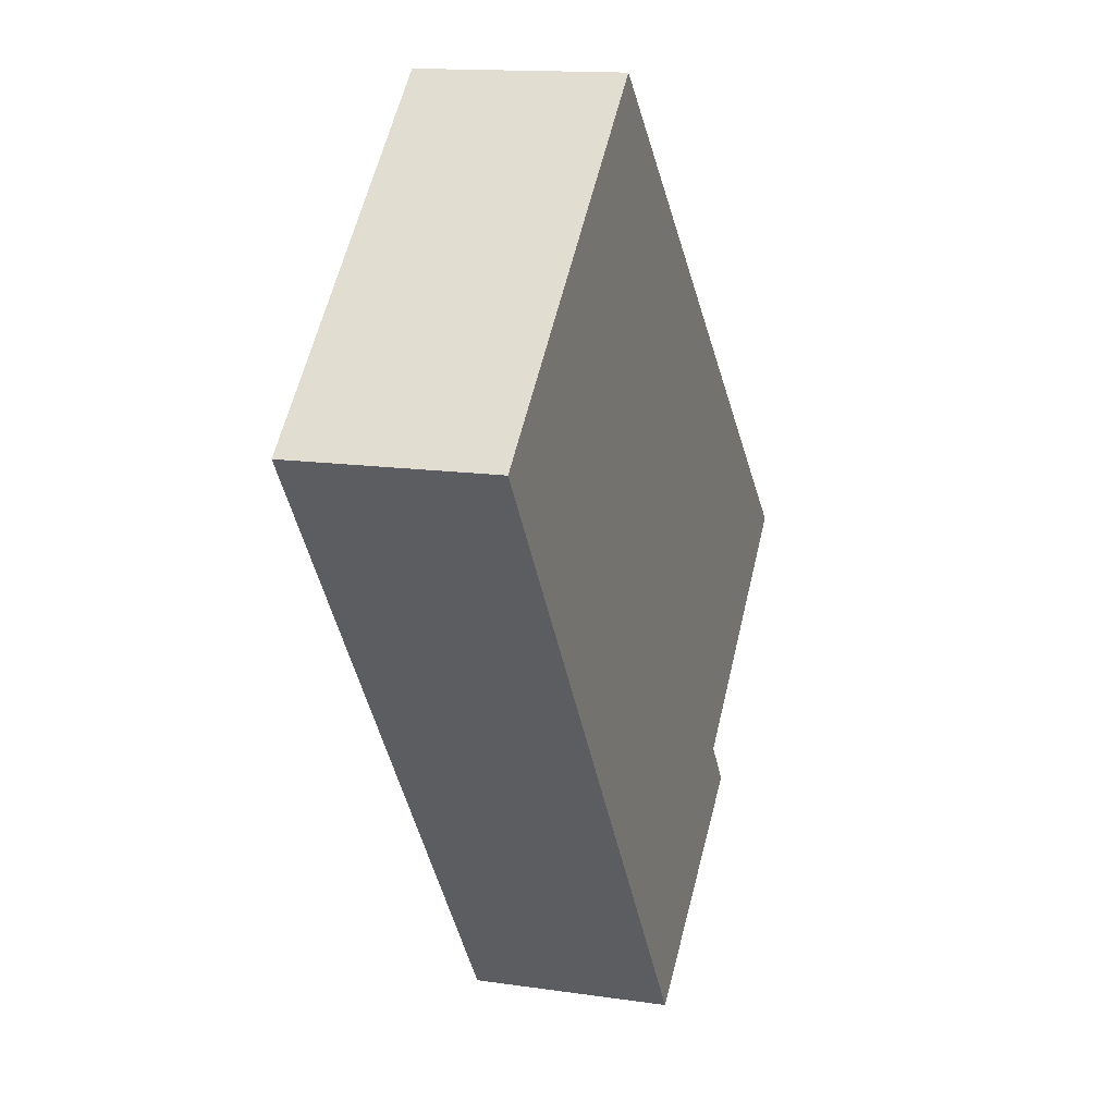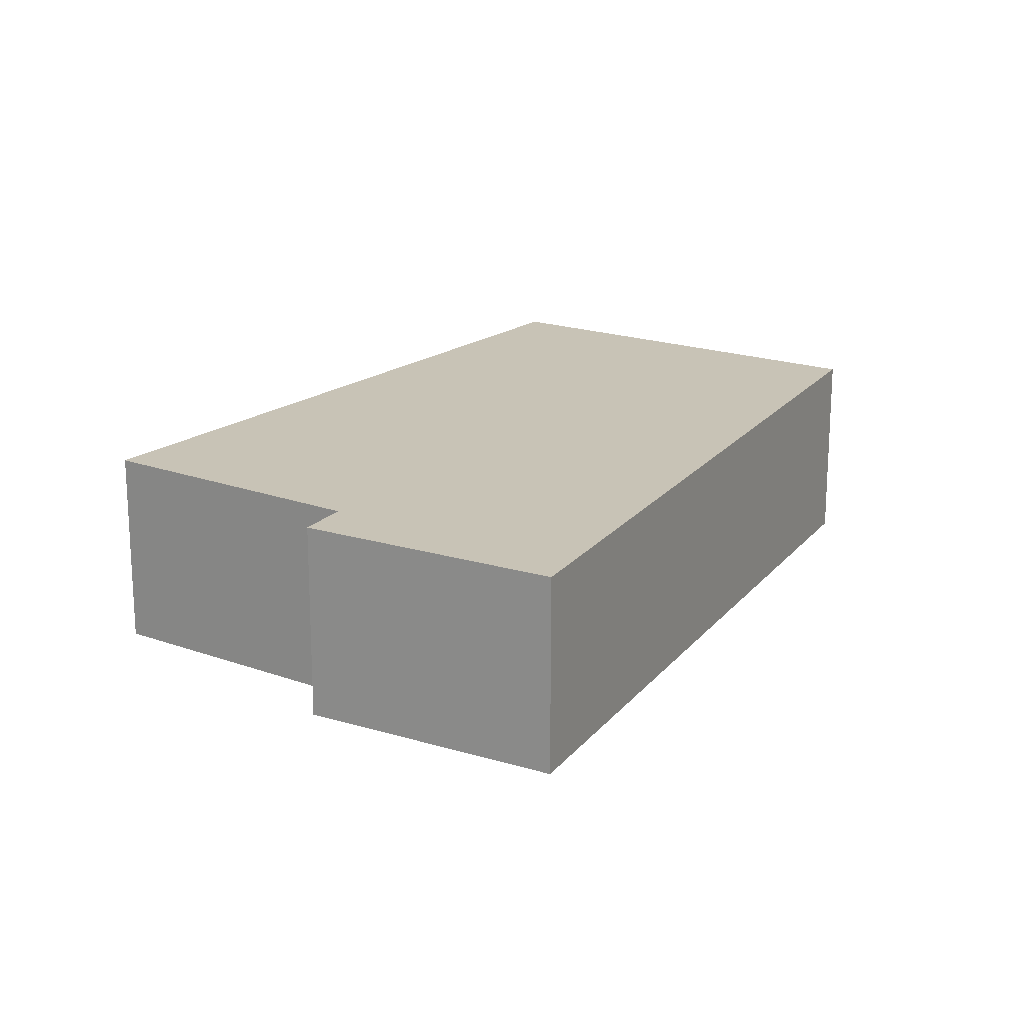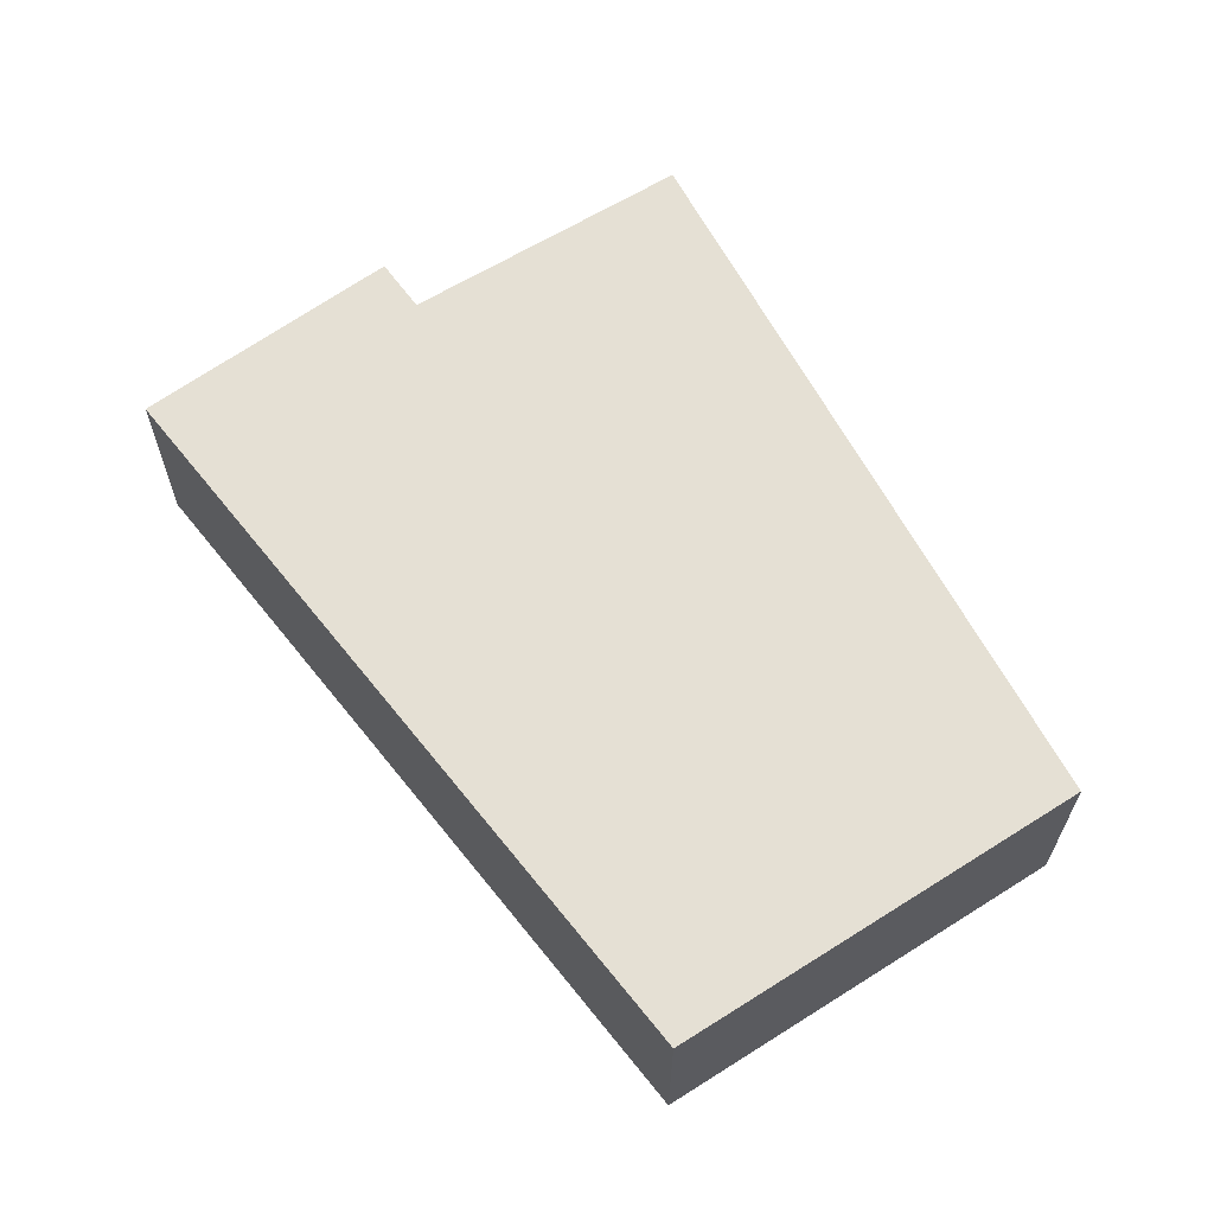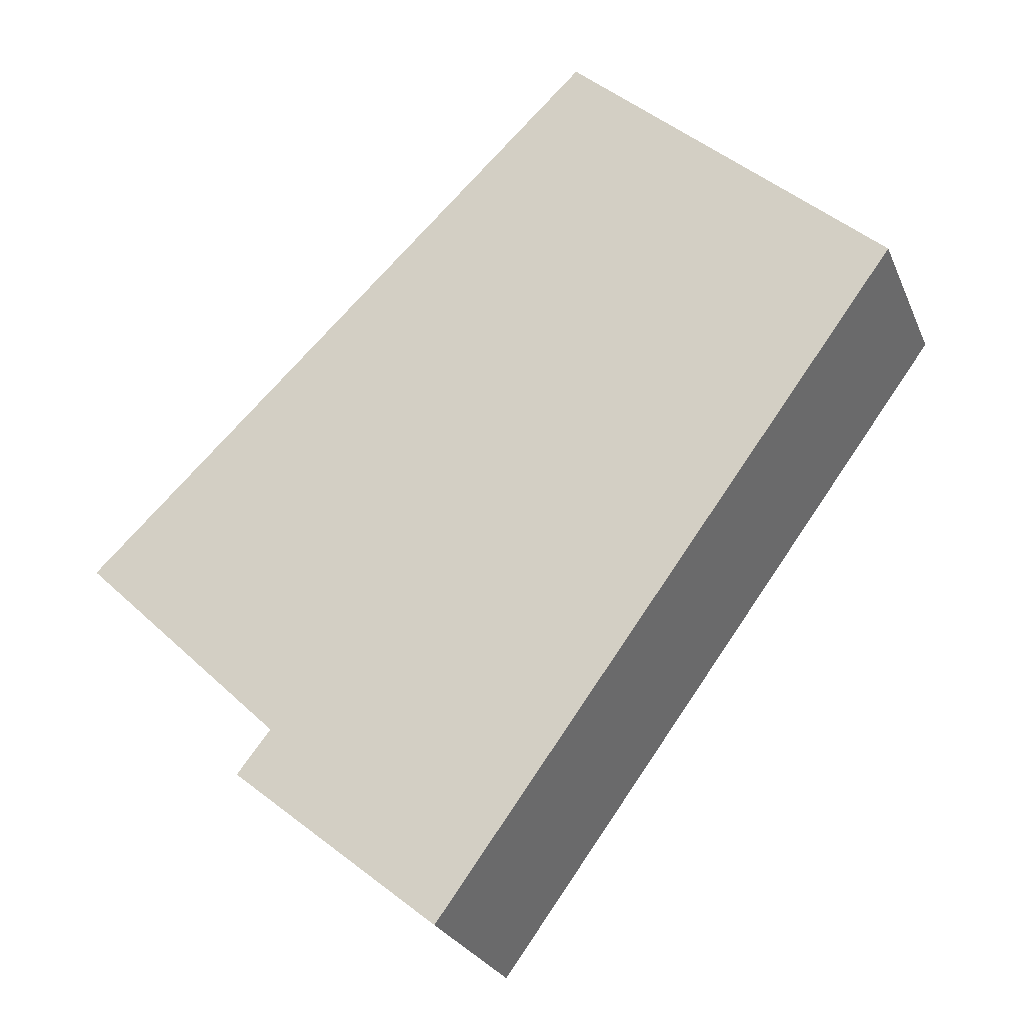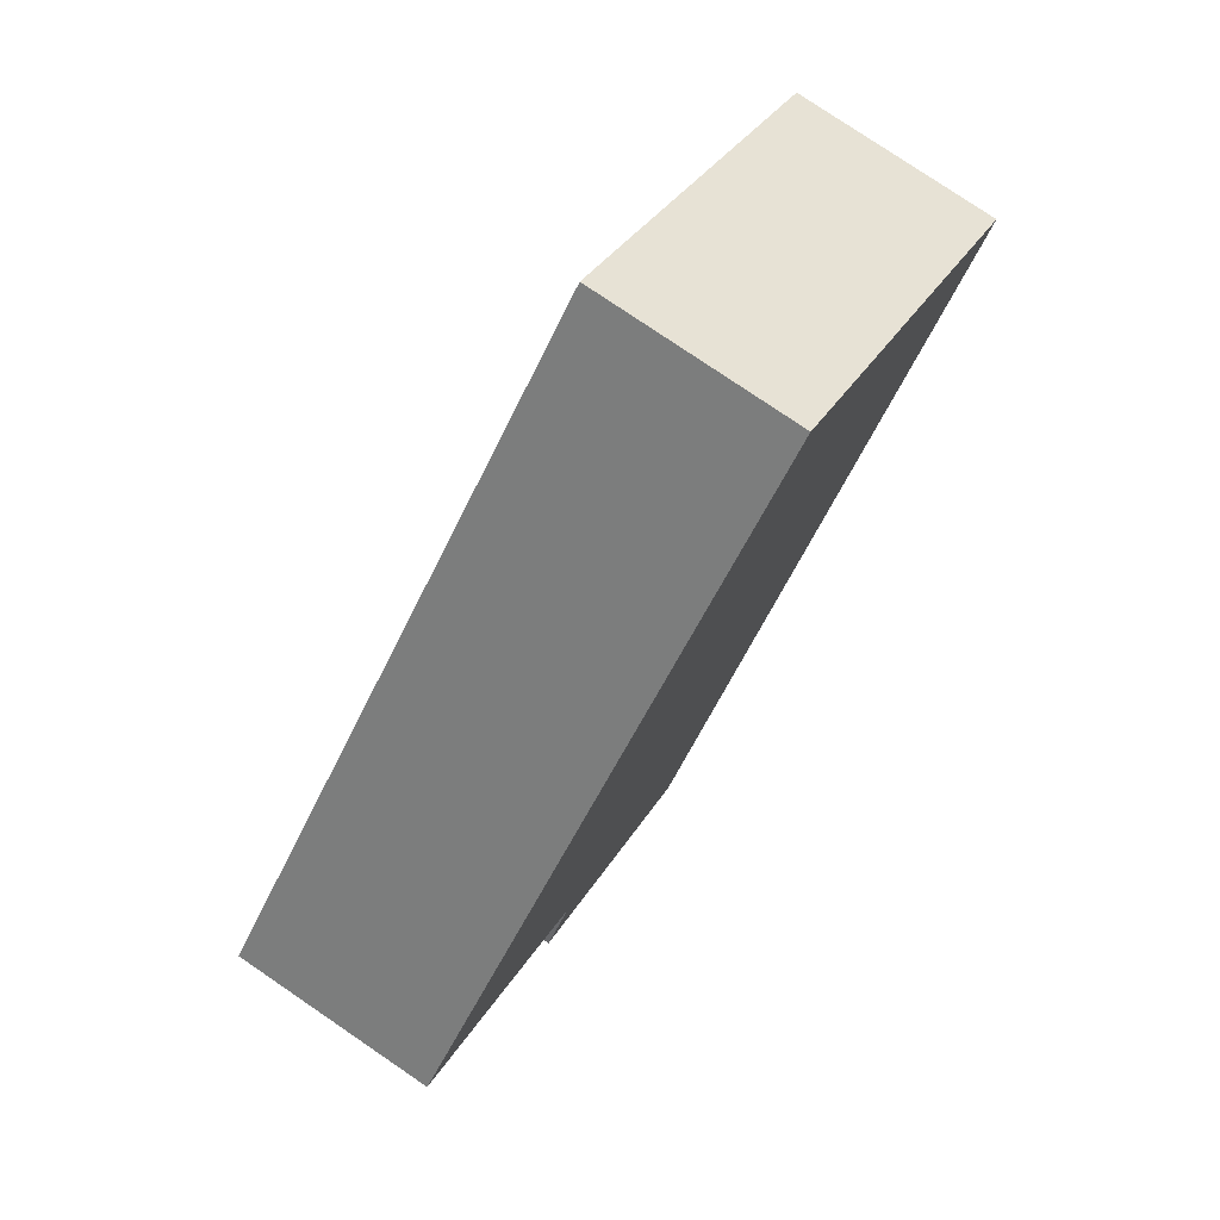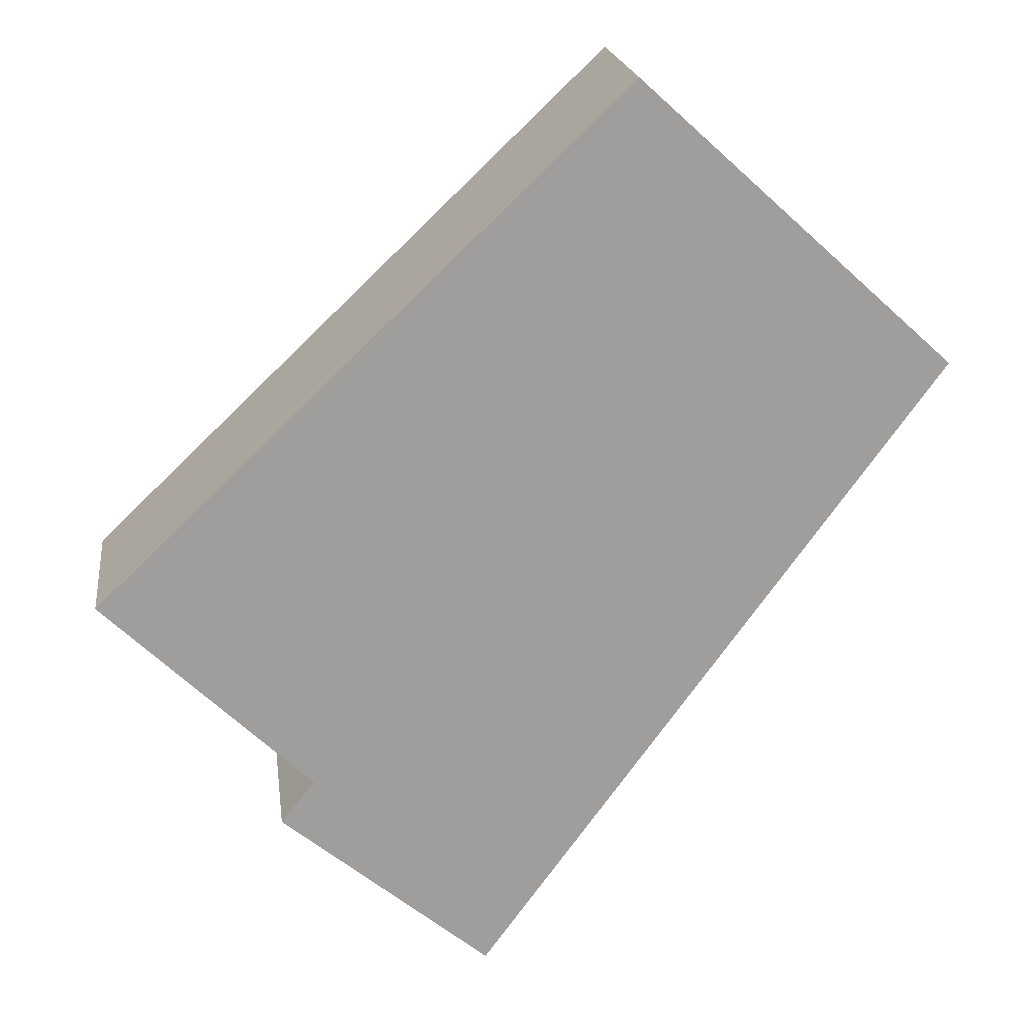
<metadata>
{"format":"obj","ext":"obj","renderer":"f3d","projection":"perspective","resolution":1024,"background":"white","views":[{"elev":13.9,"azim":-71.8,"up":"+Z"},{"elev":19.4,"azim":170.5,"up":"+Y"},{"elev":65.4,"azim":-74.9,"up":"+Y"},{"elev":-25.9,"azim":-160.7,"up":"+Z"},{"elev":78.2,"azim":124.2,"up":"+Z"},{"elev":19.3,"azim":172.8,"up":"+Z"}]}
</metadata>
<code>
v  0 2.032 1.244e-16
v  6.893 2.032 -4.732
v  4.755 2.032 -6.476
v  6.548 2.032 -4.296
v  8.254 2.032 -2.657
v  8.676 2.032 -2.252
v  6.258 2.032 0.061
v  3.239 2.032 2.949
v  3.239 -1.806e-16 2.949
v  6.258 -3.735e-18 0.061
v  8.676 1.379e-16 -2.252
v  6.548 2.631e-16 -4.296
v  6.893 2.898e-16 -4.732
v  8.254 1.627e-16 -2.657
v  4.755 3.965e-16 -6.476
v  0 0 0
g defaultobject
f 1 2 3
f 2 1 4
f 4 1 5
f 5 1 6
f 6 1 7
f 7 1 8
f 9 7 8
f 7 9 10
f 7 10 6
f 6 10 11
f 12 2 4
f 2 12 13
f 11 5 6
f 5 11 4
f 4 11 12
f 12 11 14
f 13 3 2
f 3 13 15
f 15 1 3
f 1 15 16
f 16 8 1
f 8 16 9
f 16 10 9
f 10 16 11
f 11 16 14
f 14 16 12
f 12 16 15
f 12 15 13

</code>
